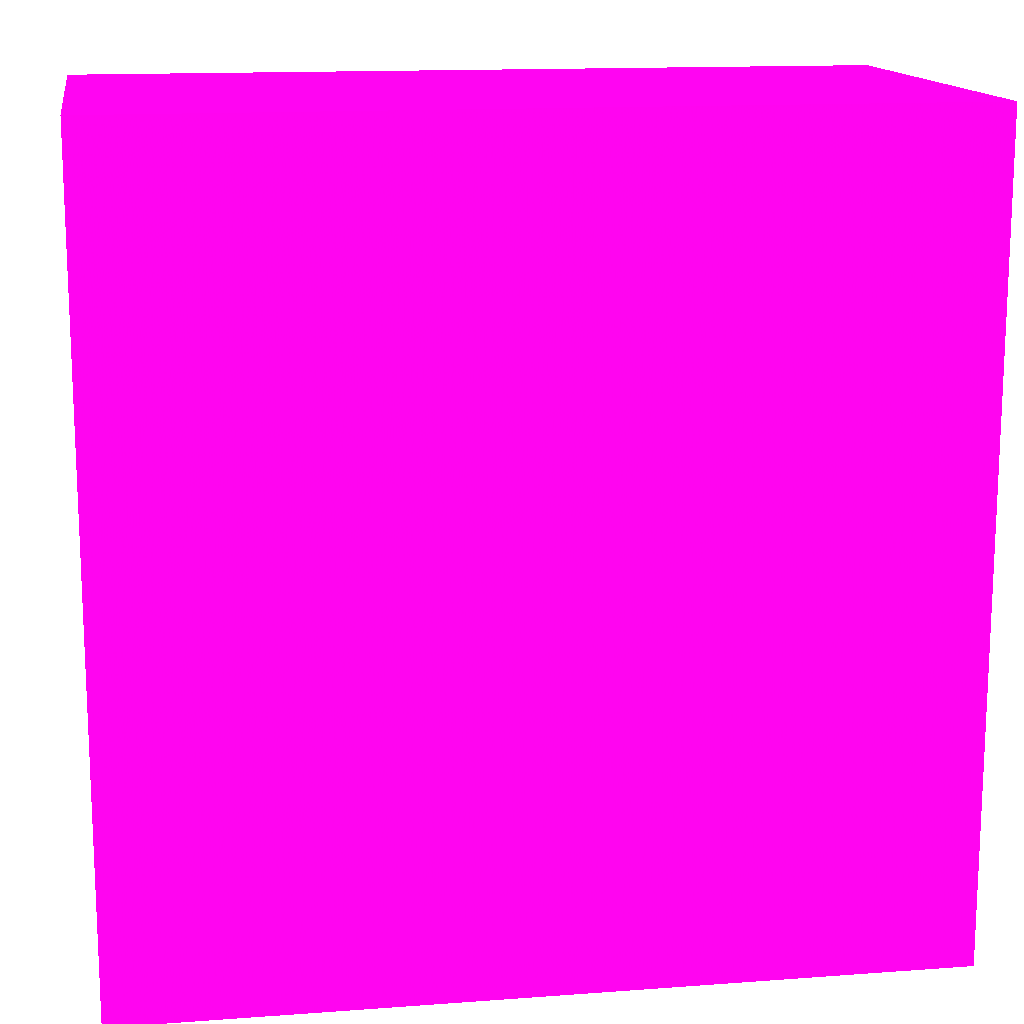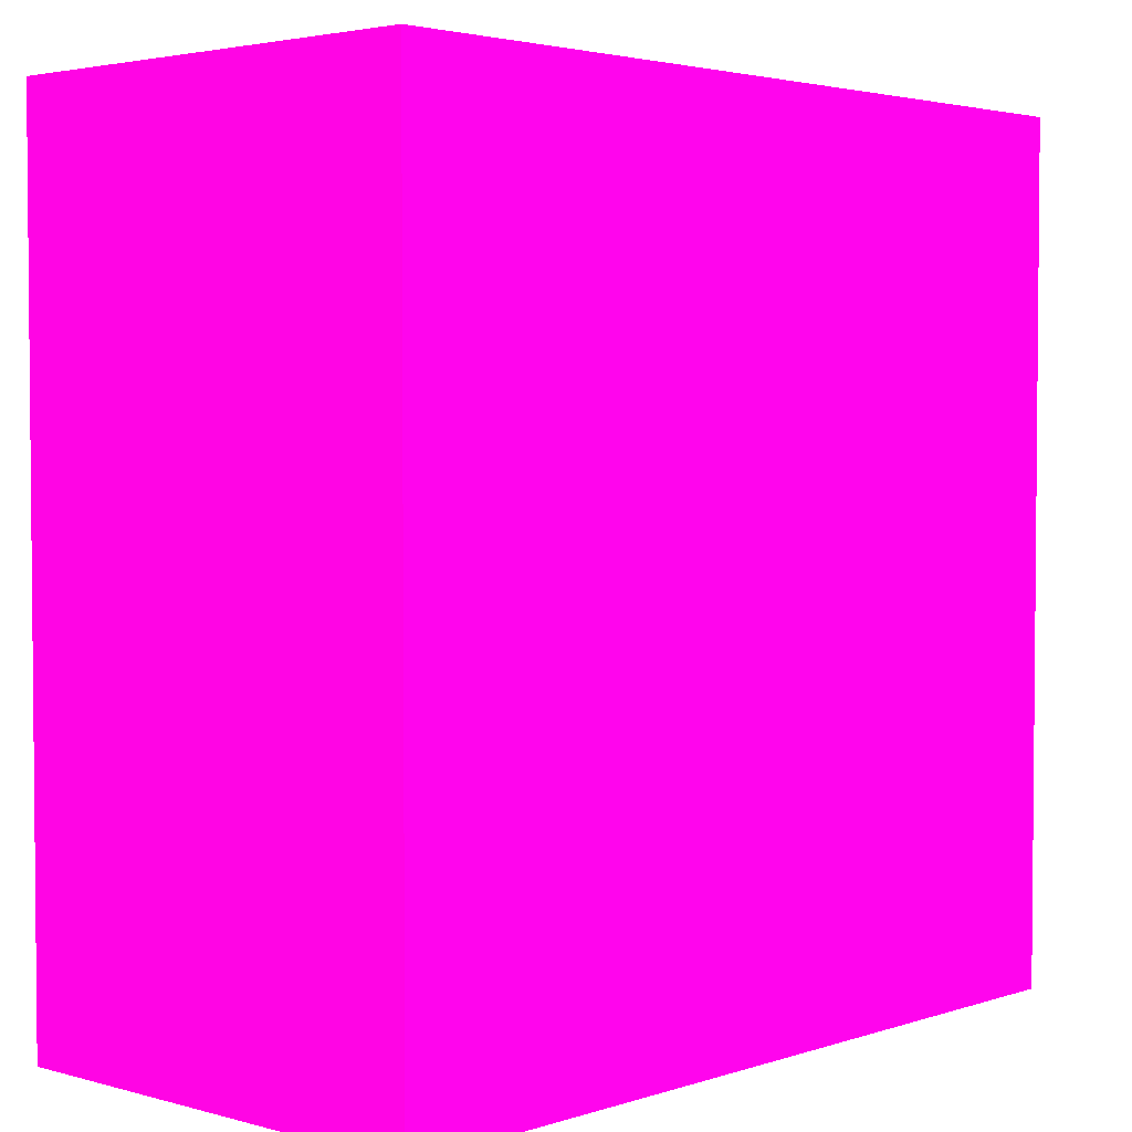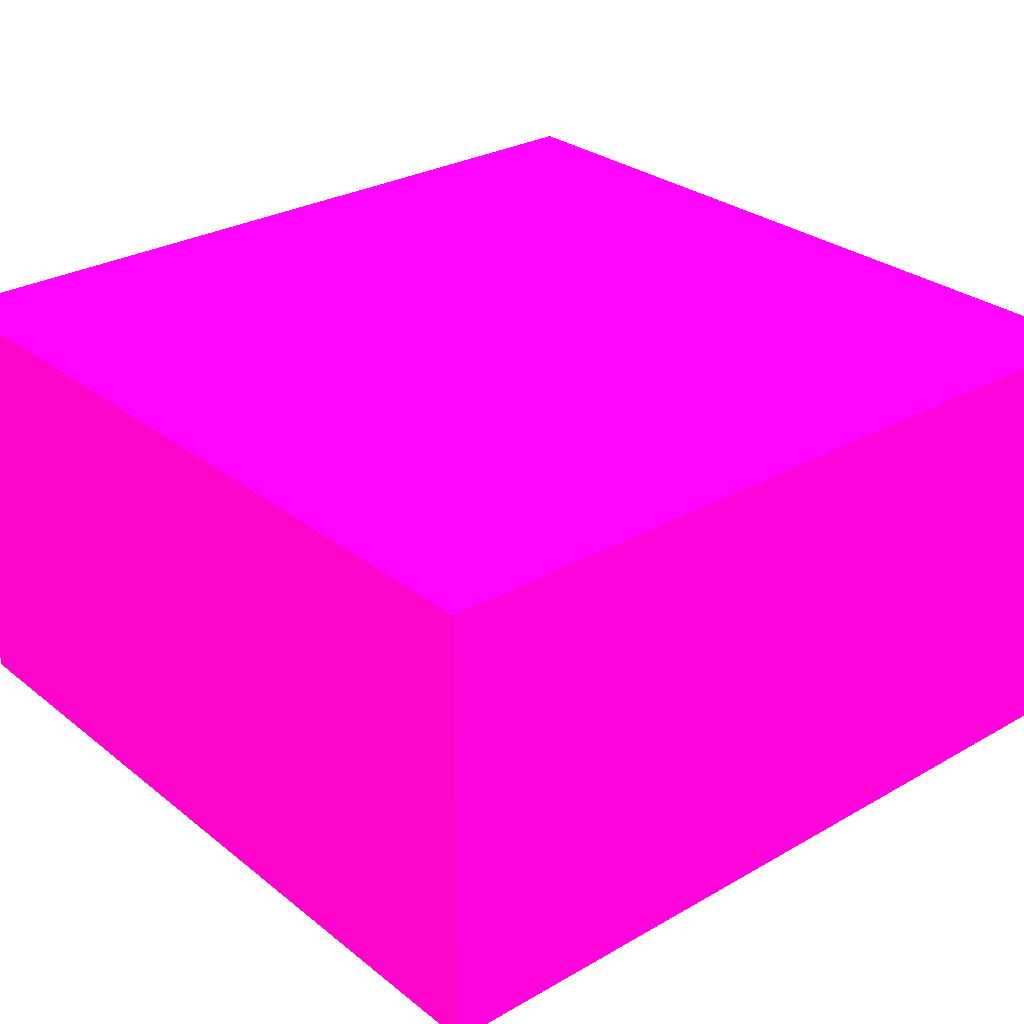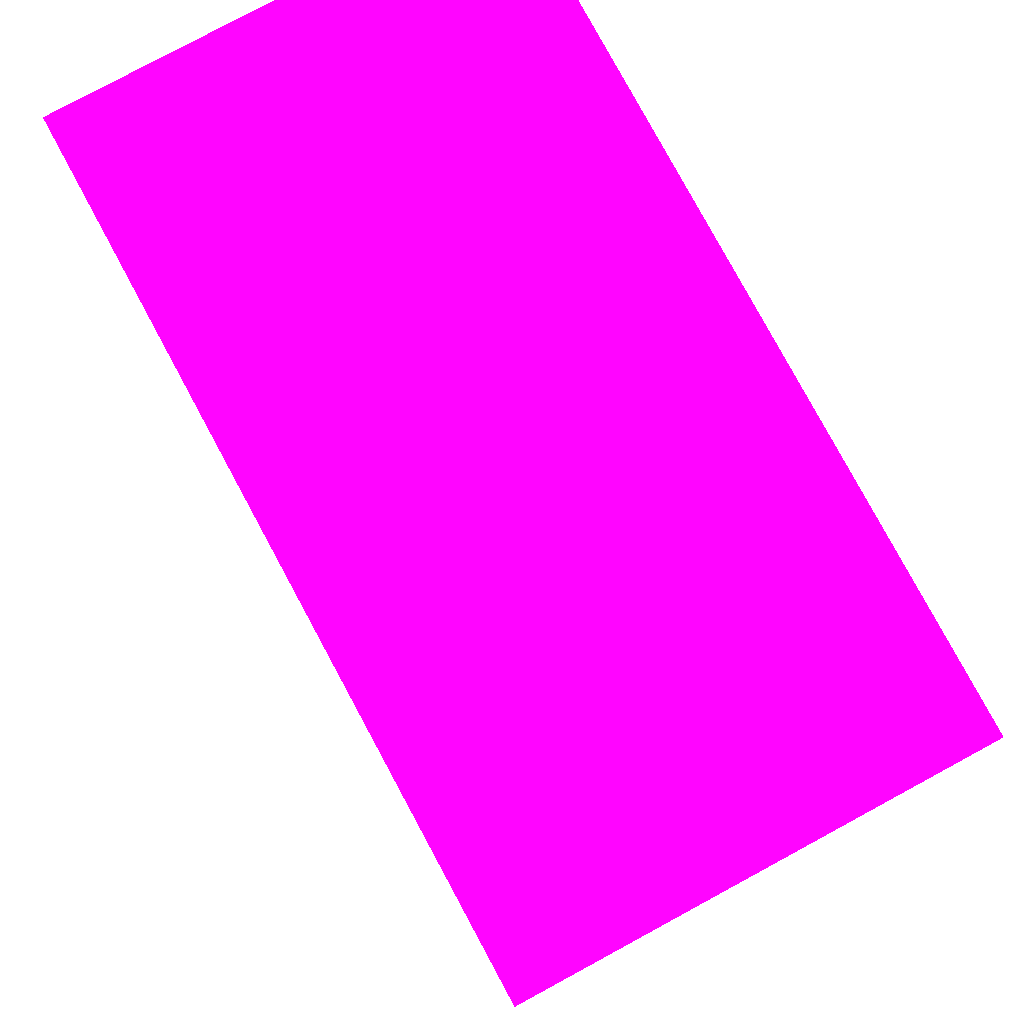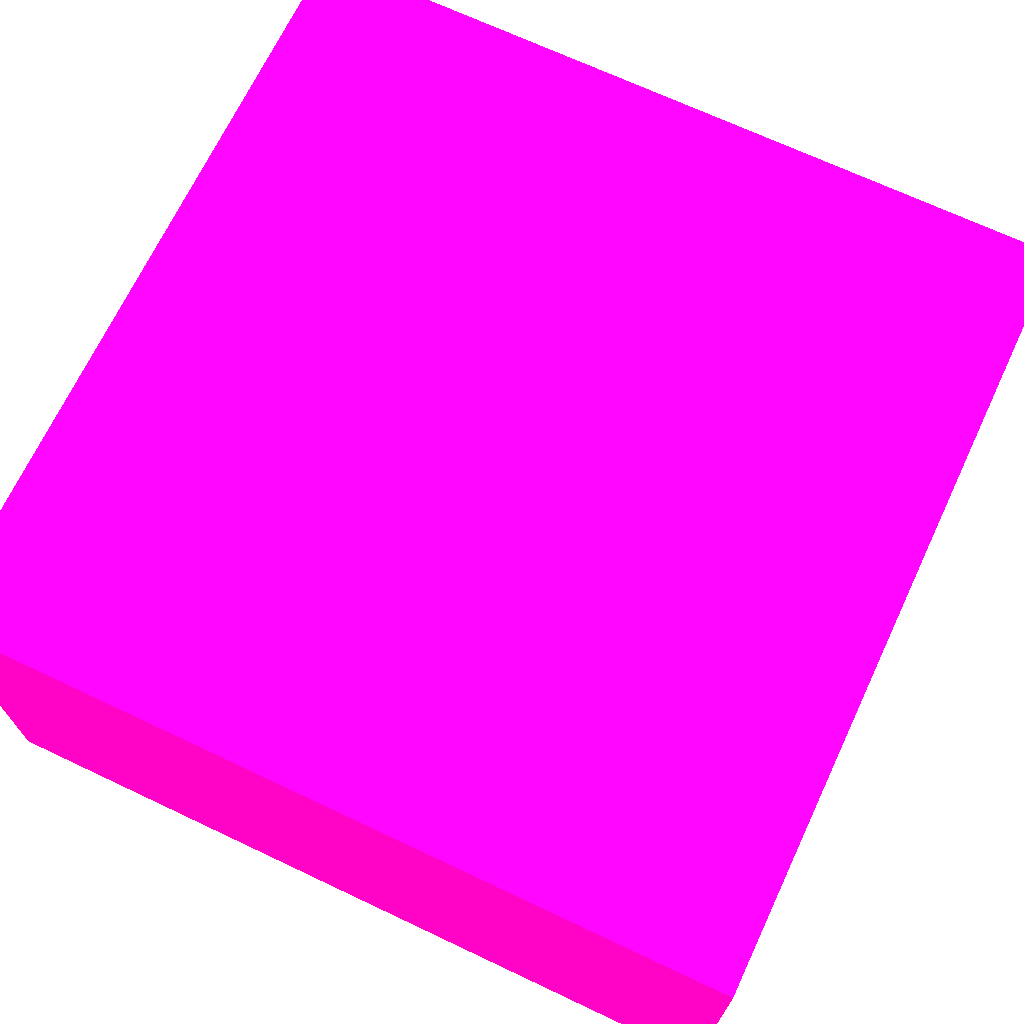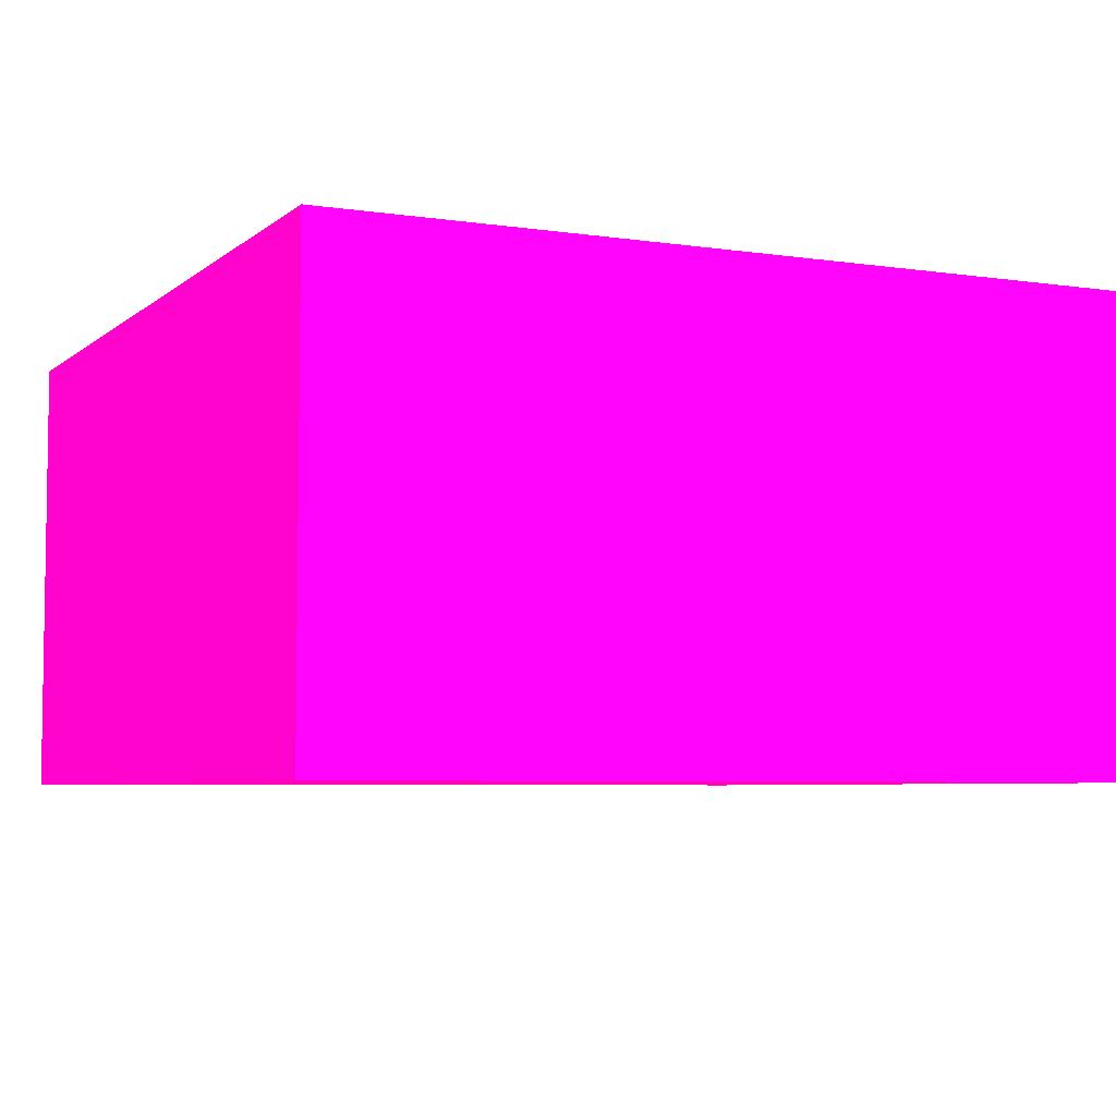
<metadata>
{"format":"obj","ext":"obj","renderer":"f3d","projection":"perspective","resolution":1024,"background":"white","views":[{"elev":14.4,"azim":170.8,"up":"+Z"},{"elev":3.2,"azim":132.6,"up":"+Z"},{"elev":28.5,"azim":-40.5,"up":"+Y"},{"elev":79.5,"azim":61.6,"up":"+Z"},{"elev":69.4,"azim":-154.7,"up":"+Y"},{"elev":-5.5,"azim":-115.0,"up":"+Y"}]}
</metadata>
<code>
v 1.965 1.059 -0.6476 0.9882 0.01176 0.5686
v 1.965 1.211 -0.6476 0.9882 0.01176 0.5686
v 2.25 1.059 -0.6476 0.9882 0.01176 0.5686
v 1.965 1.059 -0.364 0.9882 0.01176 0.5686
v 1.965 1.211 -0.364 0.9882 0.01176 0.5686
v 2.25 1.211 -0.6476 0.9882 0.01176 0.5686
v 2.25 1.059 -0.364 0.9882 0.01176 0.5686
v 2.25 1.211 -0.364 0.9882 0.01176 0.5686
f 1 2 6
f 1 6 3
f 1 3 7
f 1 7 4
f 1 4 5
f 1 5 2
f 2 5 8
f 2 8 6
f 3 6 8
f 3 8 7
f 4 7 8
f 4 8 5

</code>
